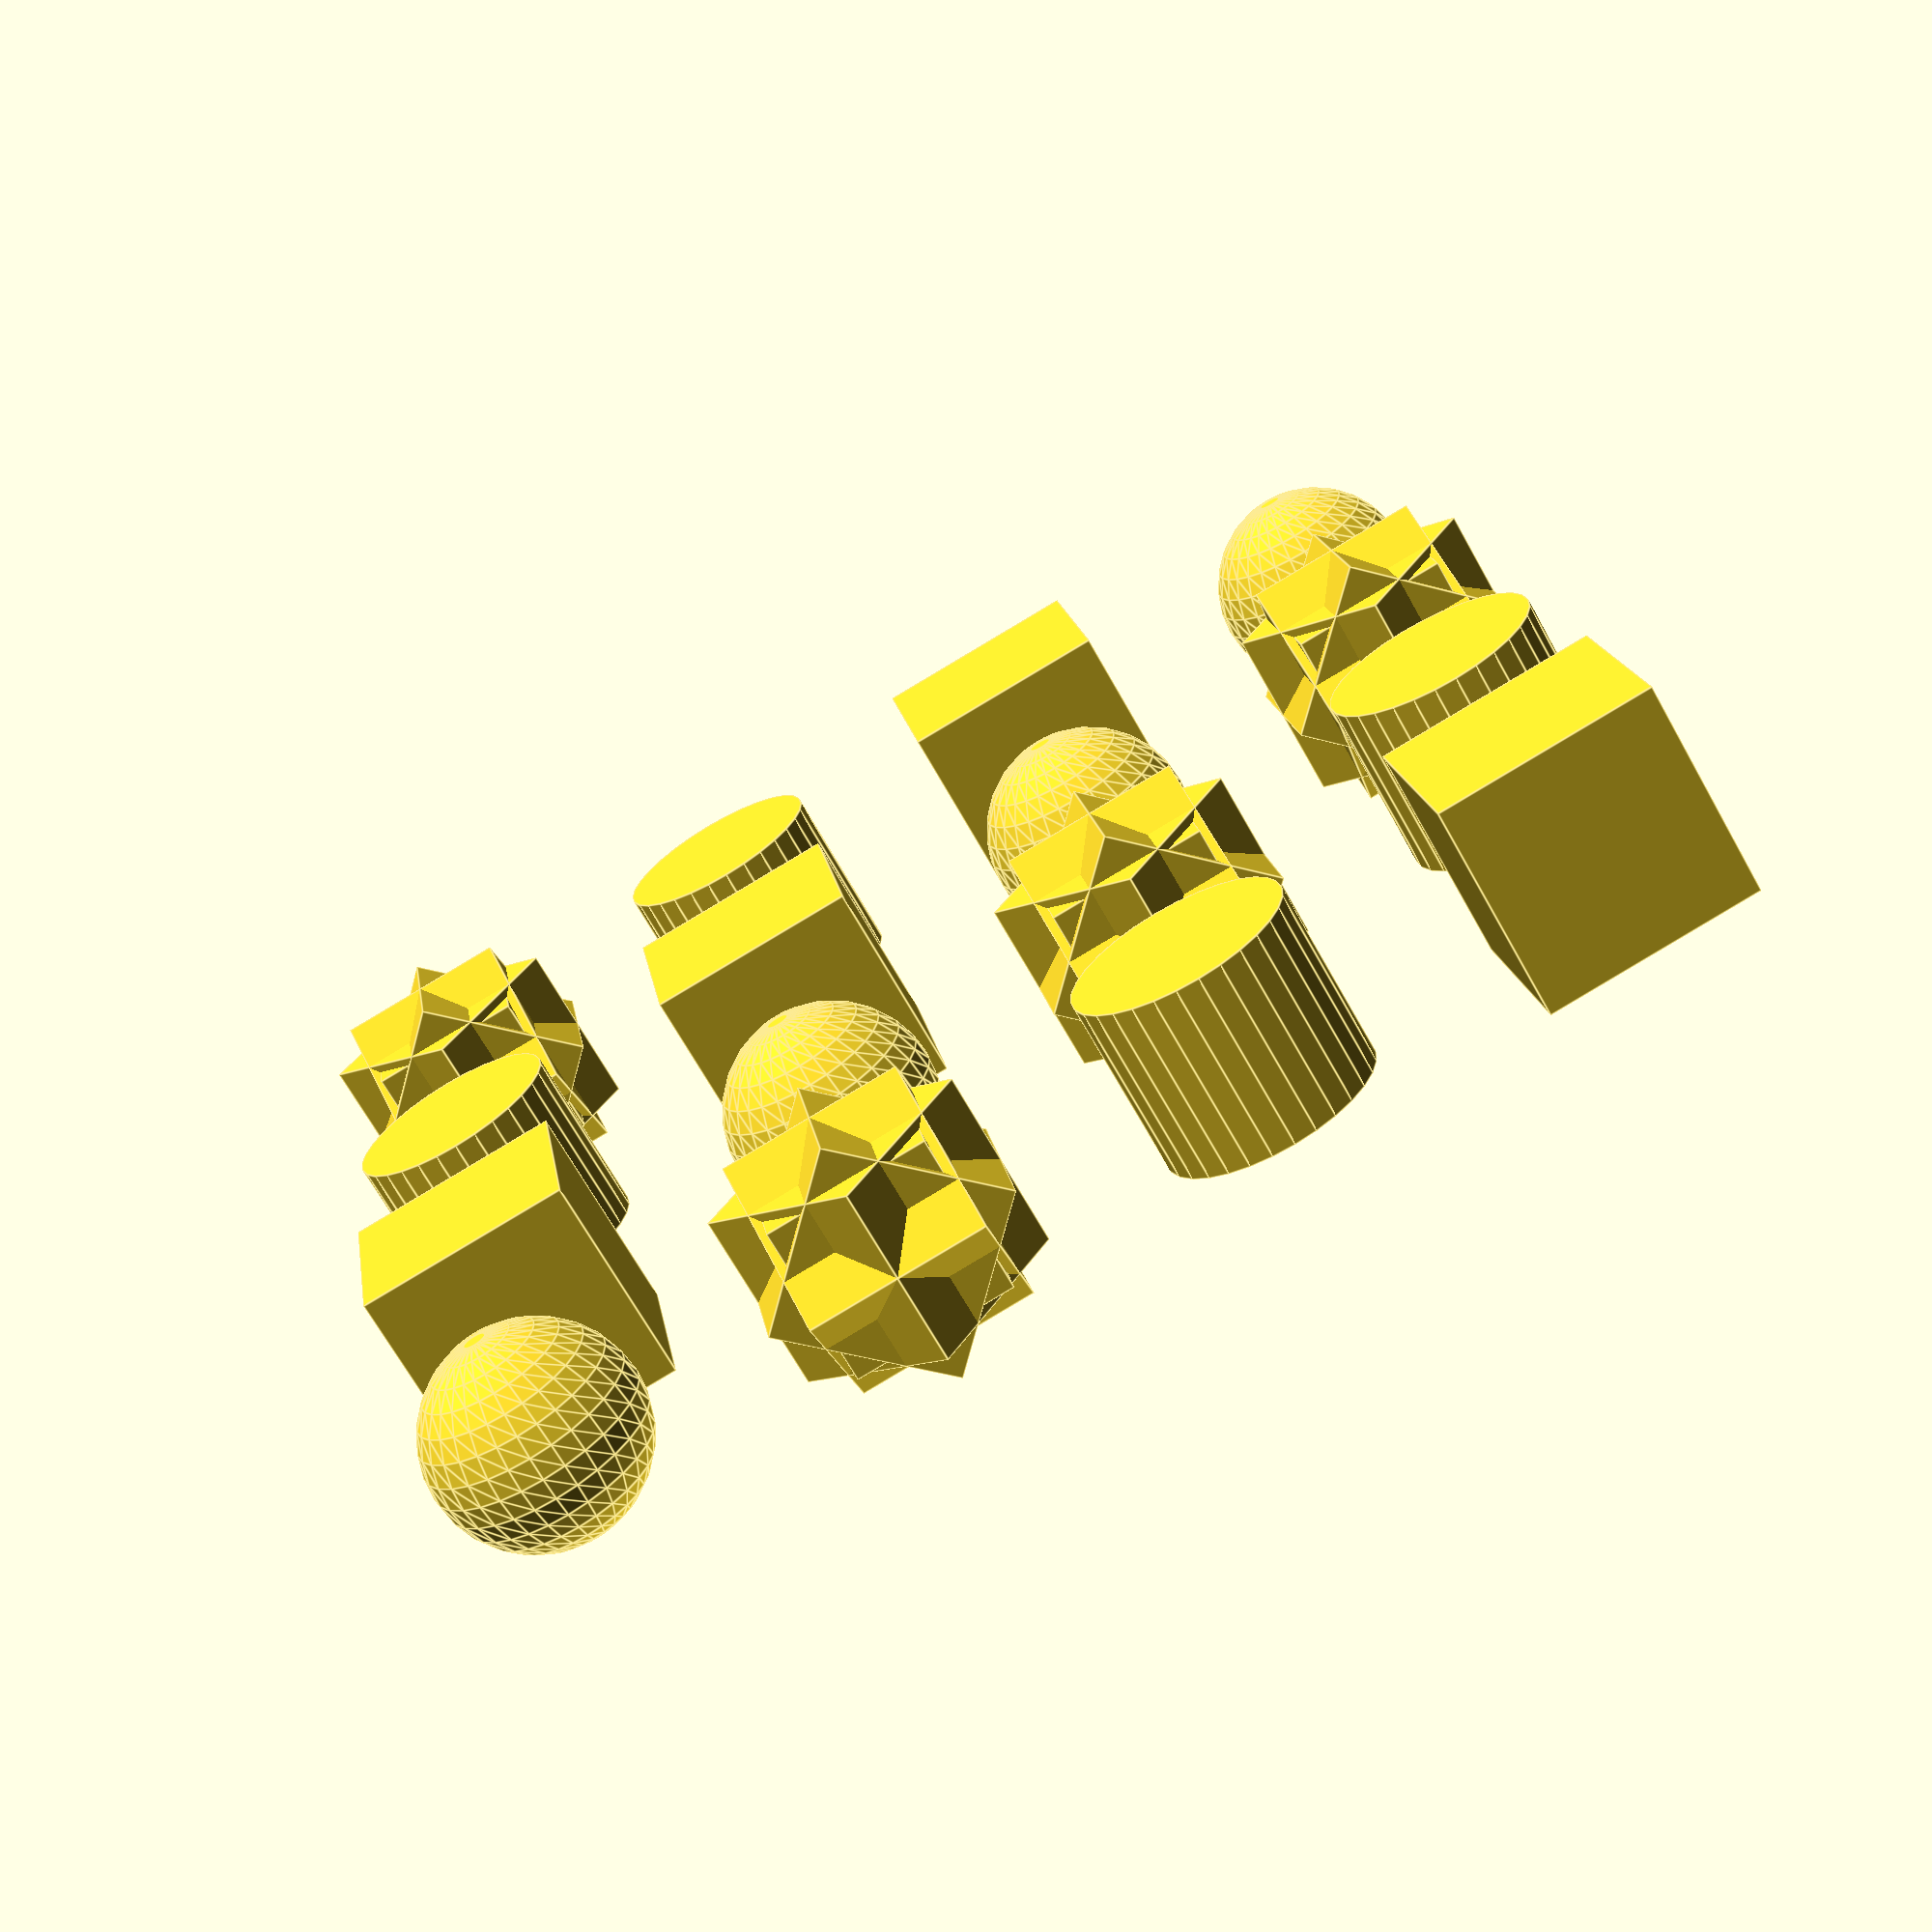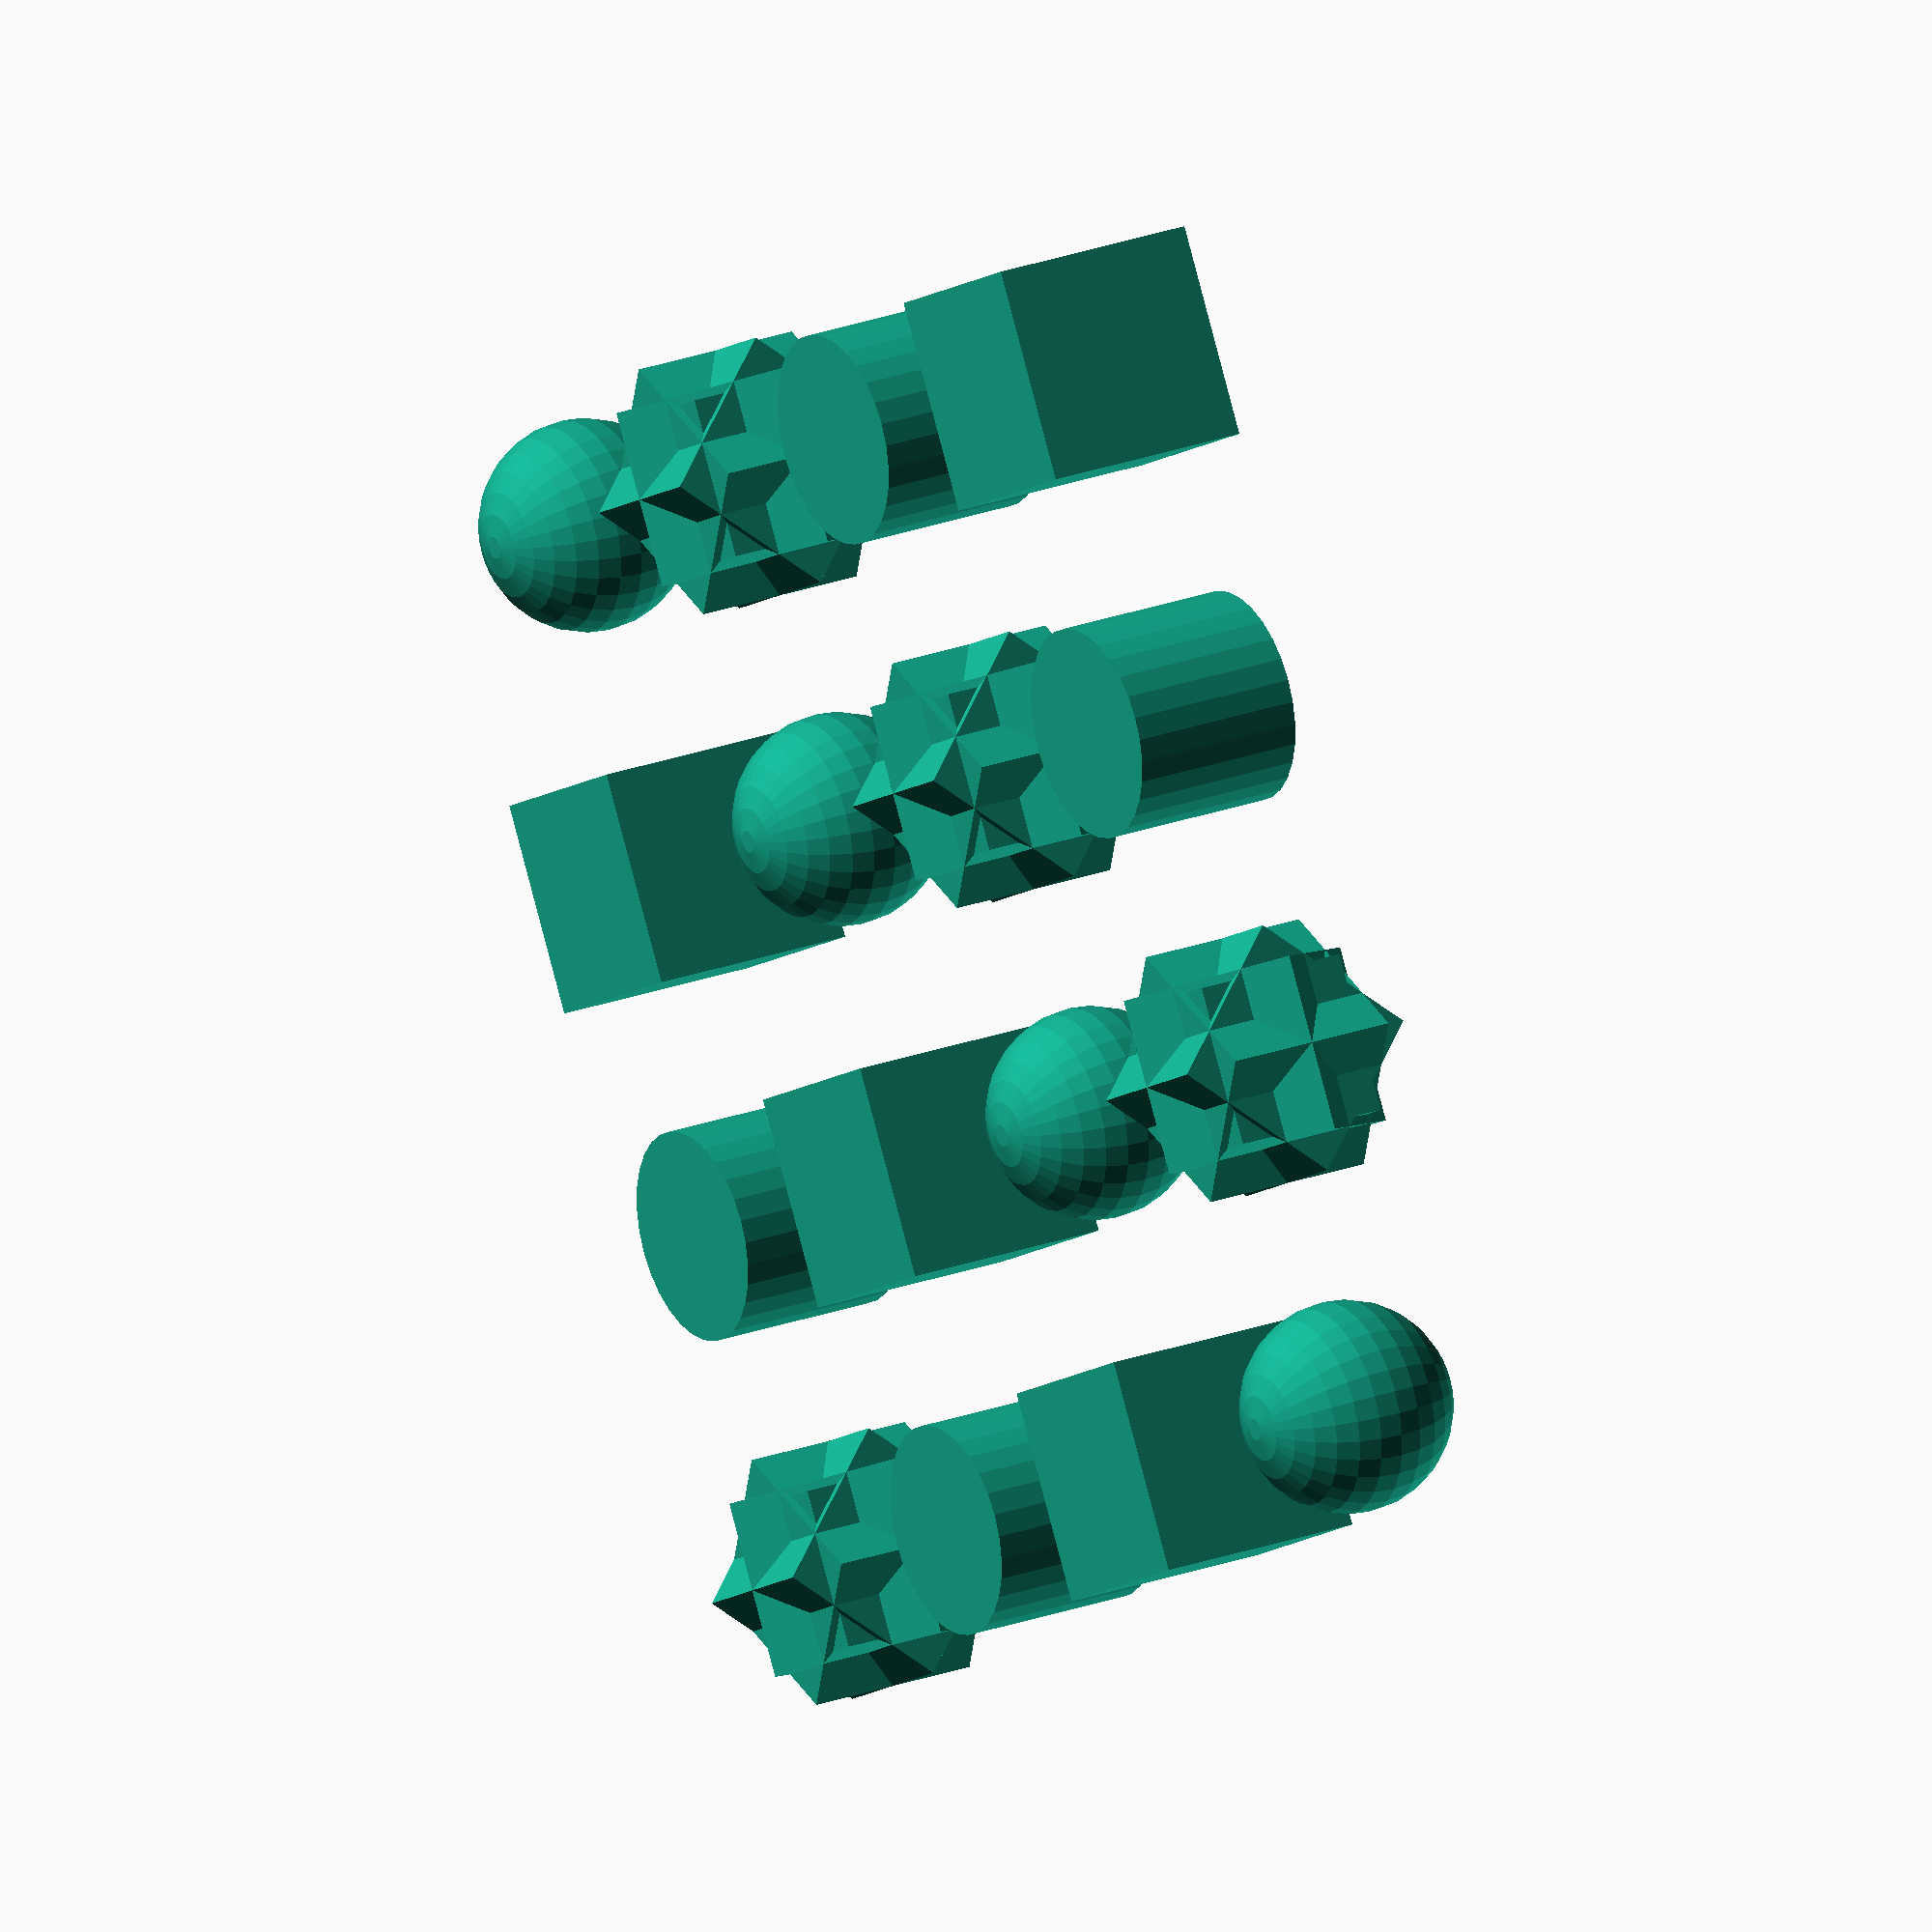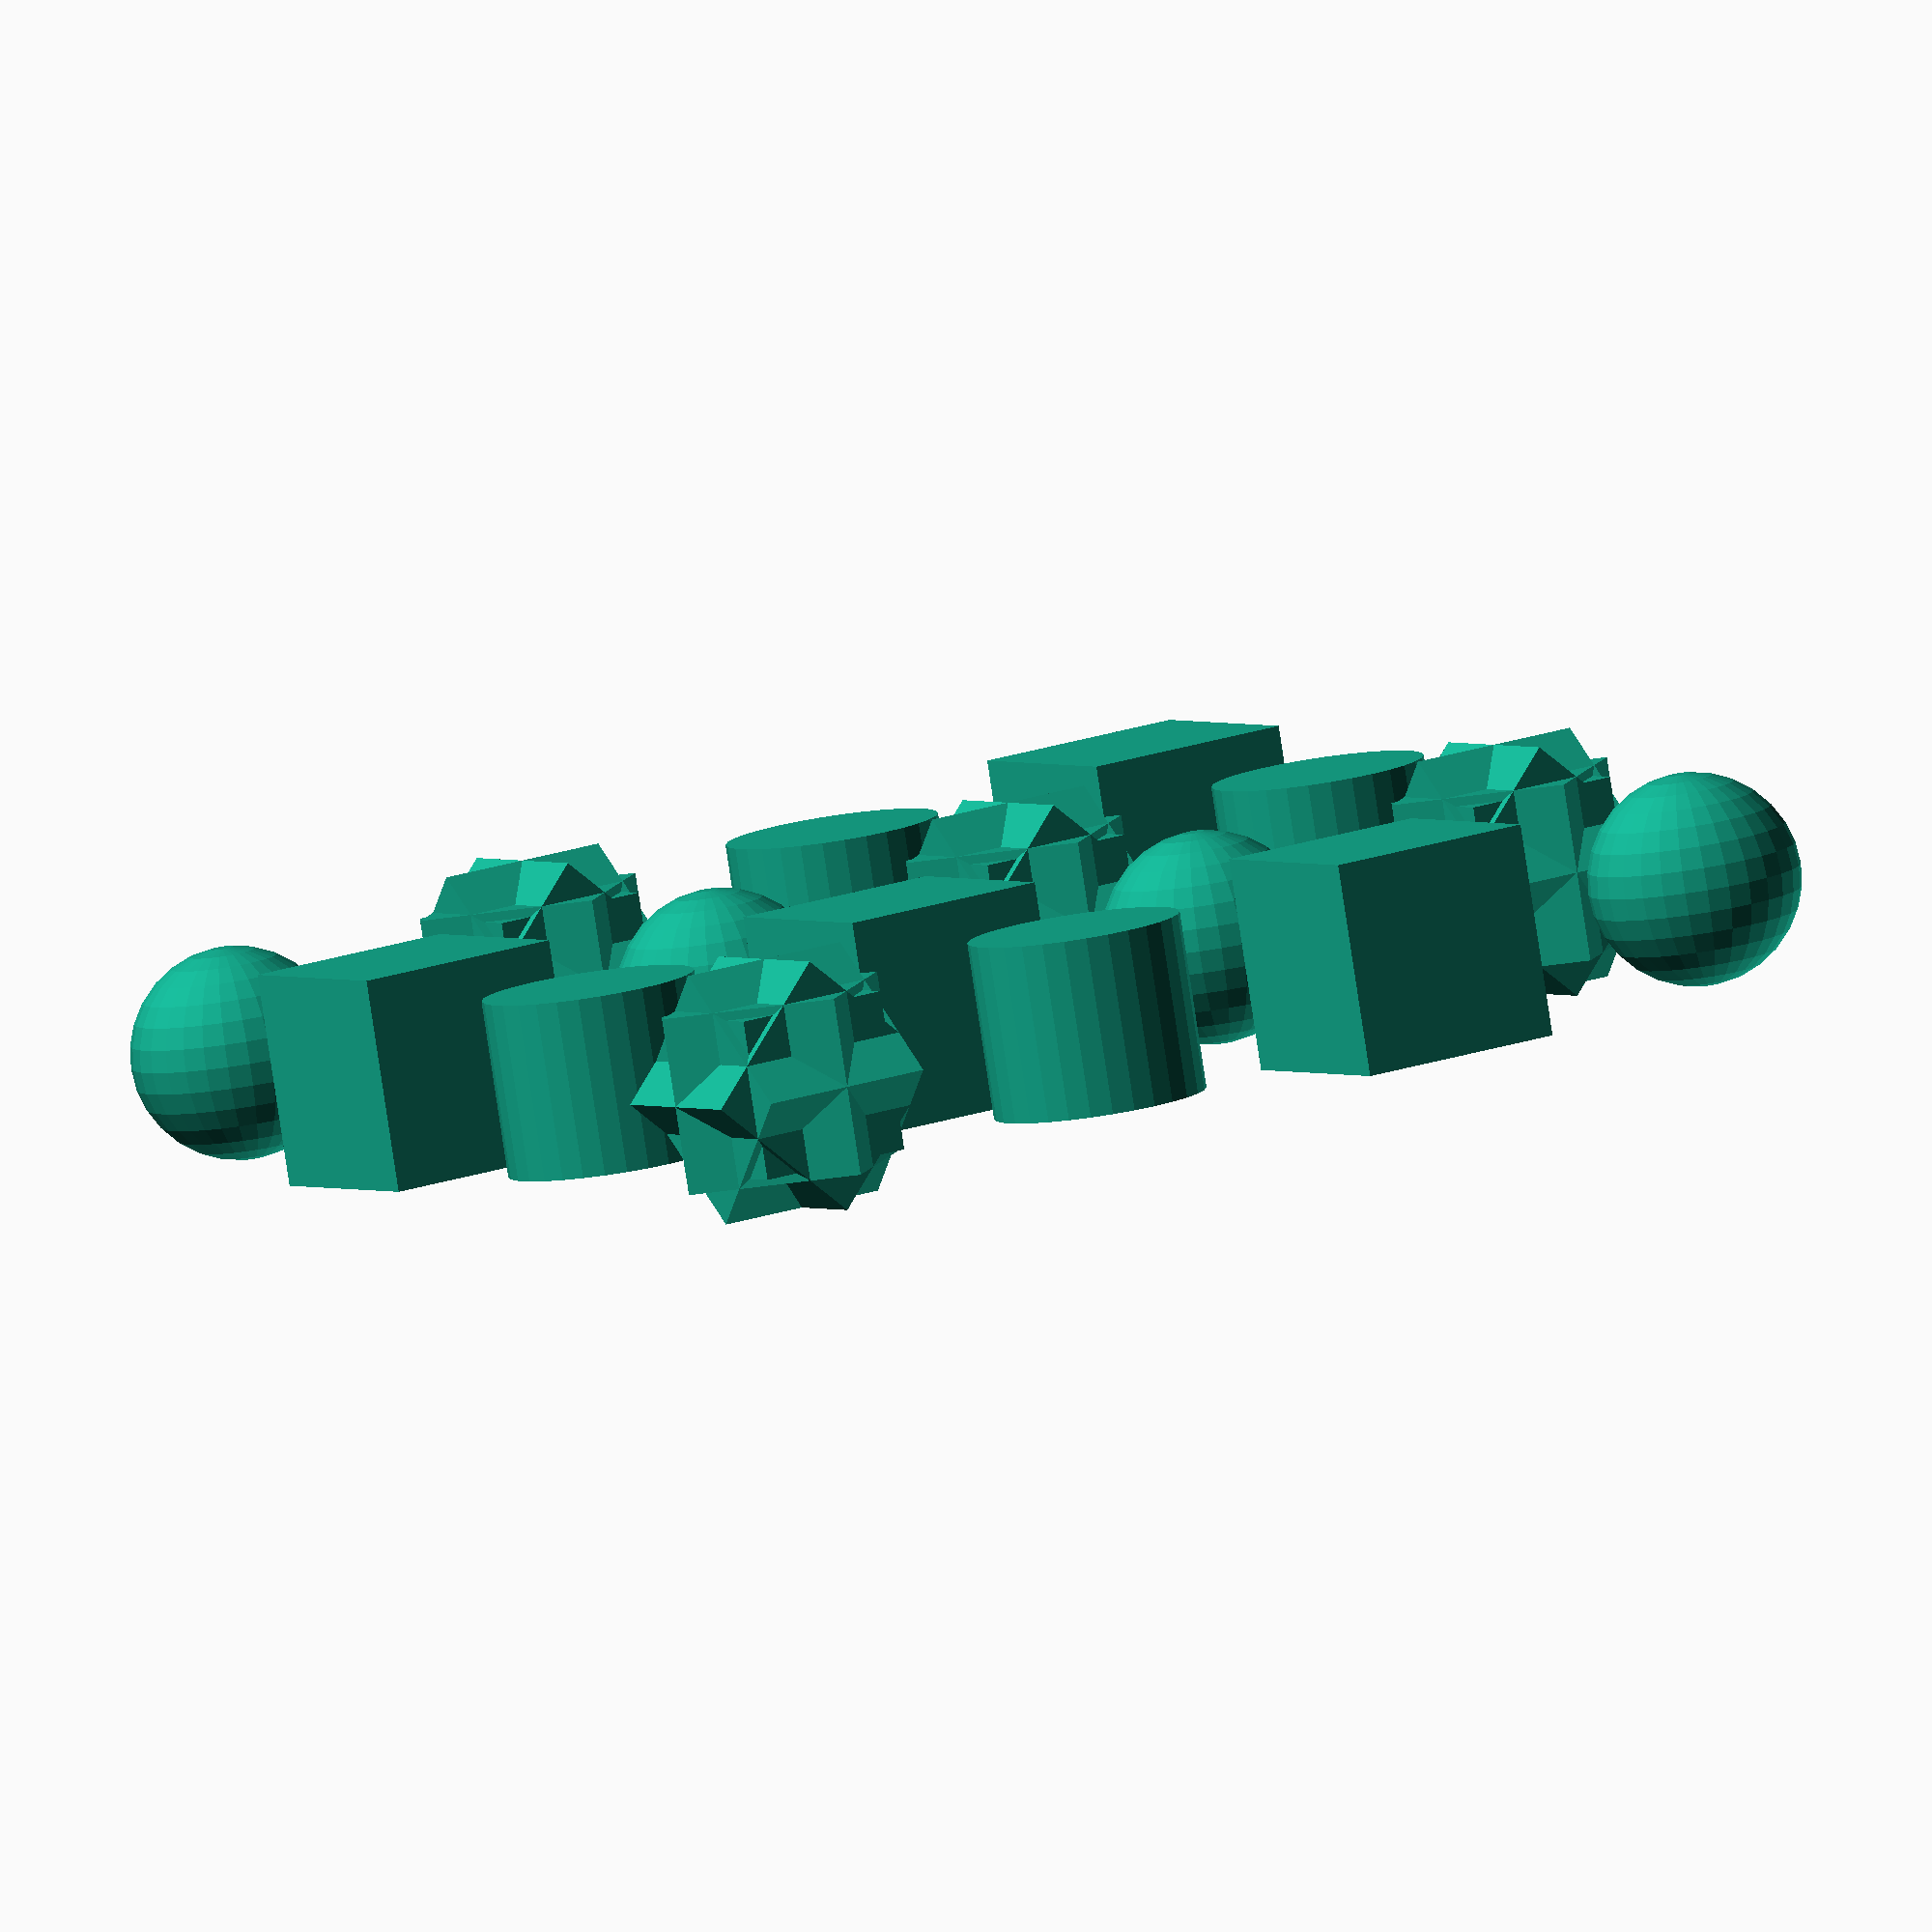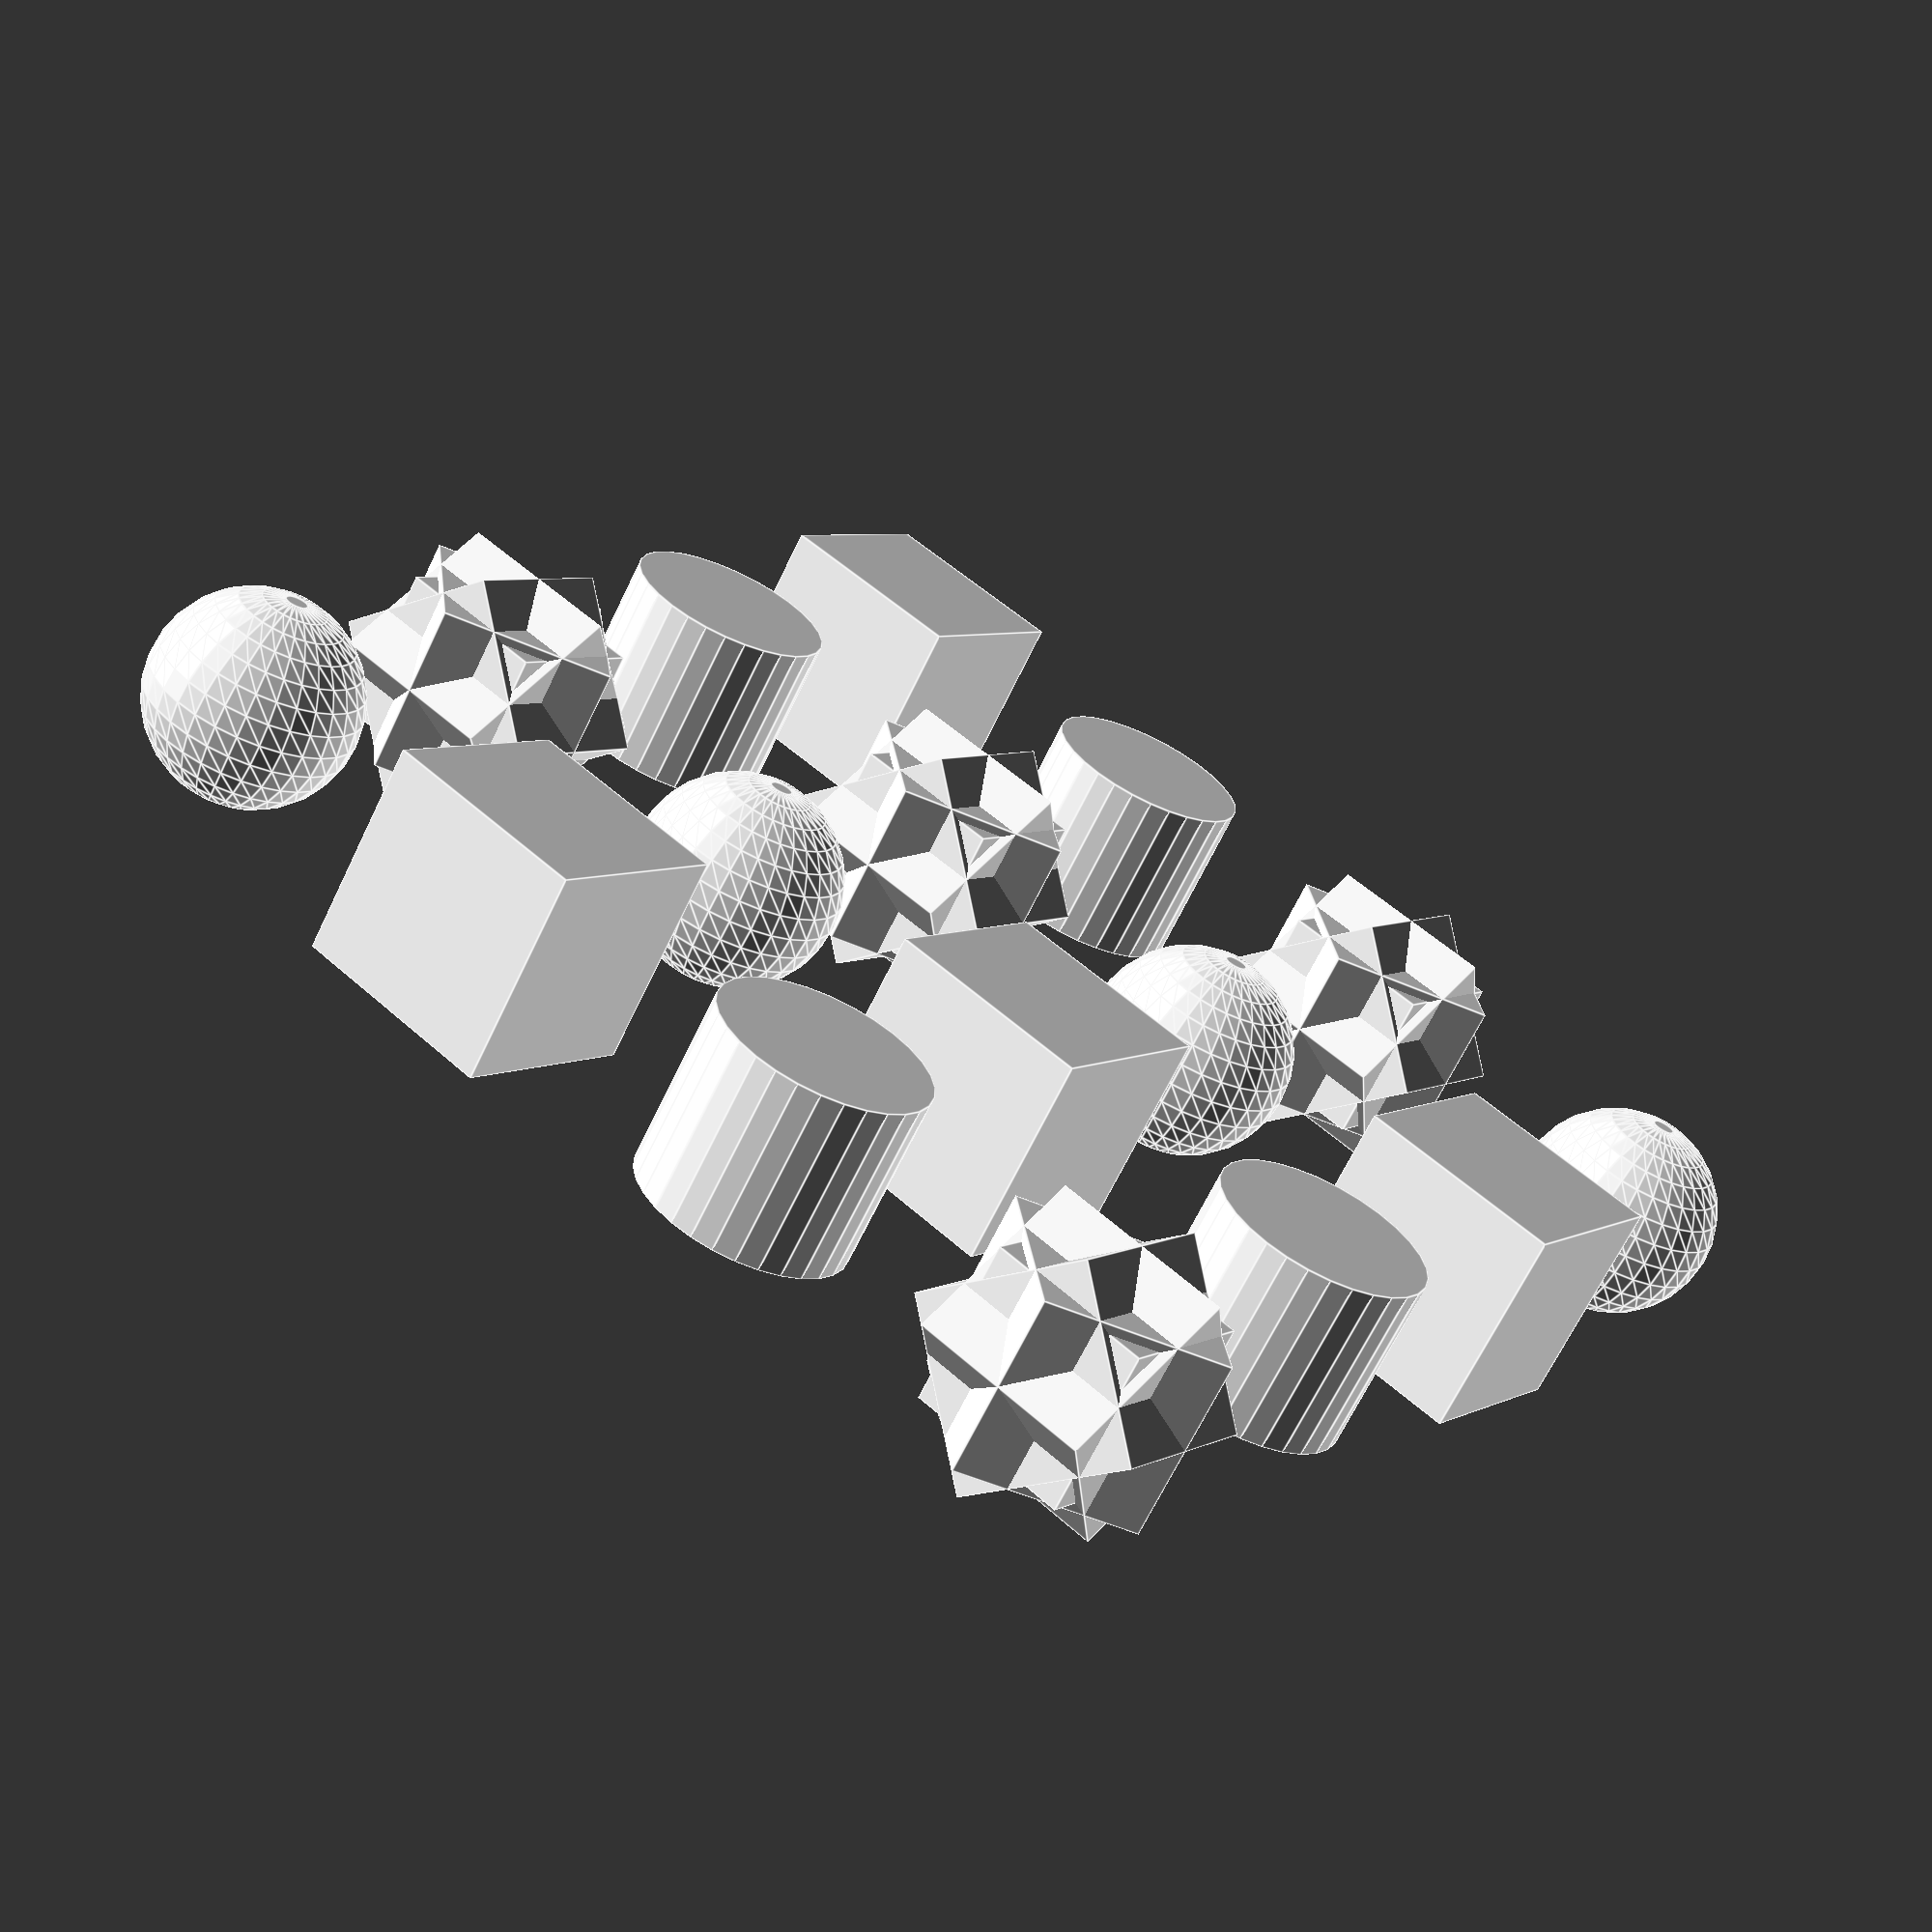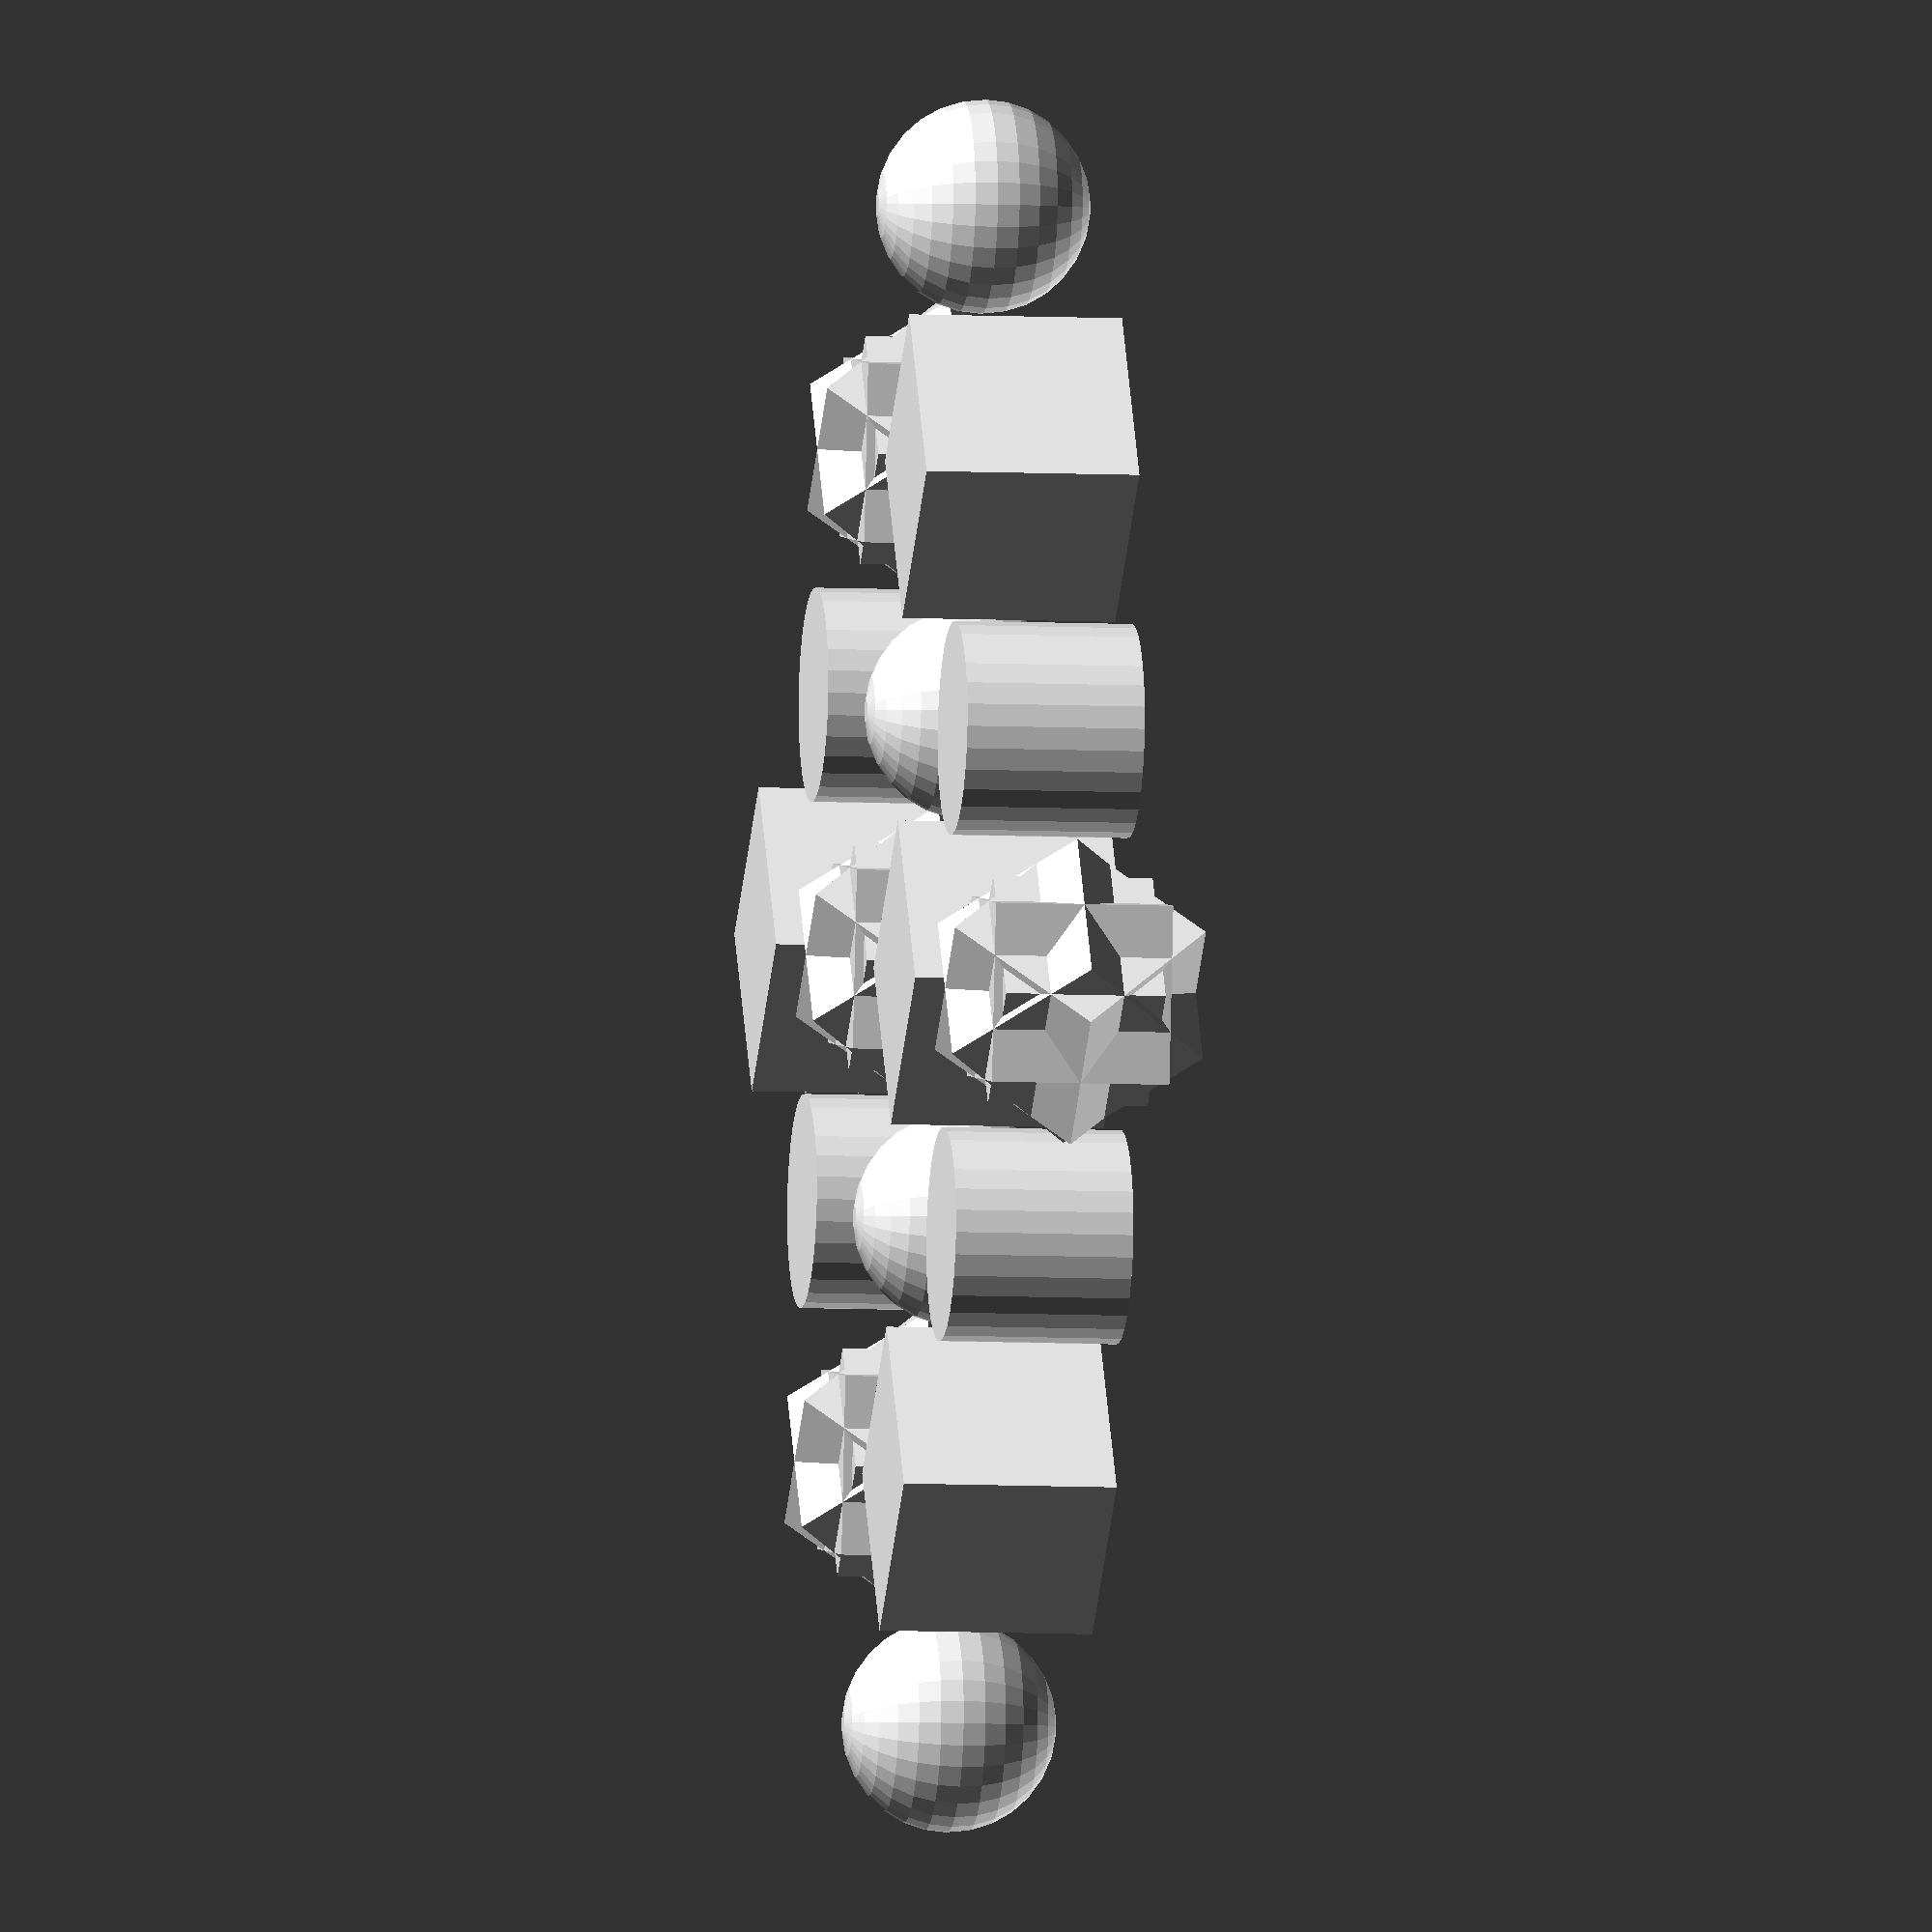
<openscad>

module step(len, mod)
{
  for (i = [0:$children-1])
    translate([ len*(i - ($children-1)/2), 0, 0 ]) children((i+mod) % $children);
}

echo(version=version());

for (i = [1:4])
{
  translate([0, -250+i*100, 0]) step(100, i)
  {
    sphere(30);
    cube(60, true);
    cylinder(r = 30, h = 50, center = true);
  
    union() {
      cube(45, true);
      rotate([45, 0, 0]) cube(50, true);
      rotate([0, 45, 0]) cube(50, true);
      rotate([0, 0, 45]) cube(50, true);
    }
  }
}

// Written by Clifford Wolf <clifford@clifford.at> and Marius
// Kintel <marius@kintel.net>
//
// To the extent possible under law, the author(s) have dedicated all
// copyright and related and neighboring rights to this software to the
// public domain worldwide. This software is distributed without any
// warranty.
//
// You should have received a copy of the CC0 Public Domain
// Dedication along with this software.
// If not, see <http://creativecommons.org/publicdomain/zero/1.0/>.

</openscad>
<views>
elev=249.4 azim=80.6 roll=150.6 proj=p view=edges
elev=335.9 azim=150.5 roll=58.7 proj=o view=solid
elev=263.0 azim=300.9 roll=351.4 proj=o view=wireframe
elev=246.4 azim=307.0 roll=205.6 proj=p view=edges
elev=7.5 azim=54.3 roll=82.0 proj=o view=solid
</views>
